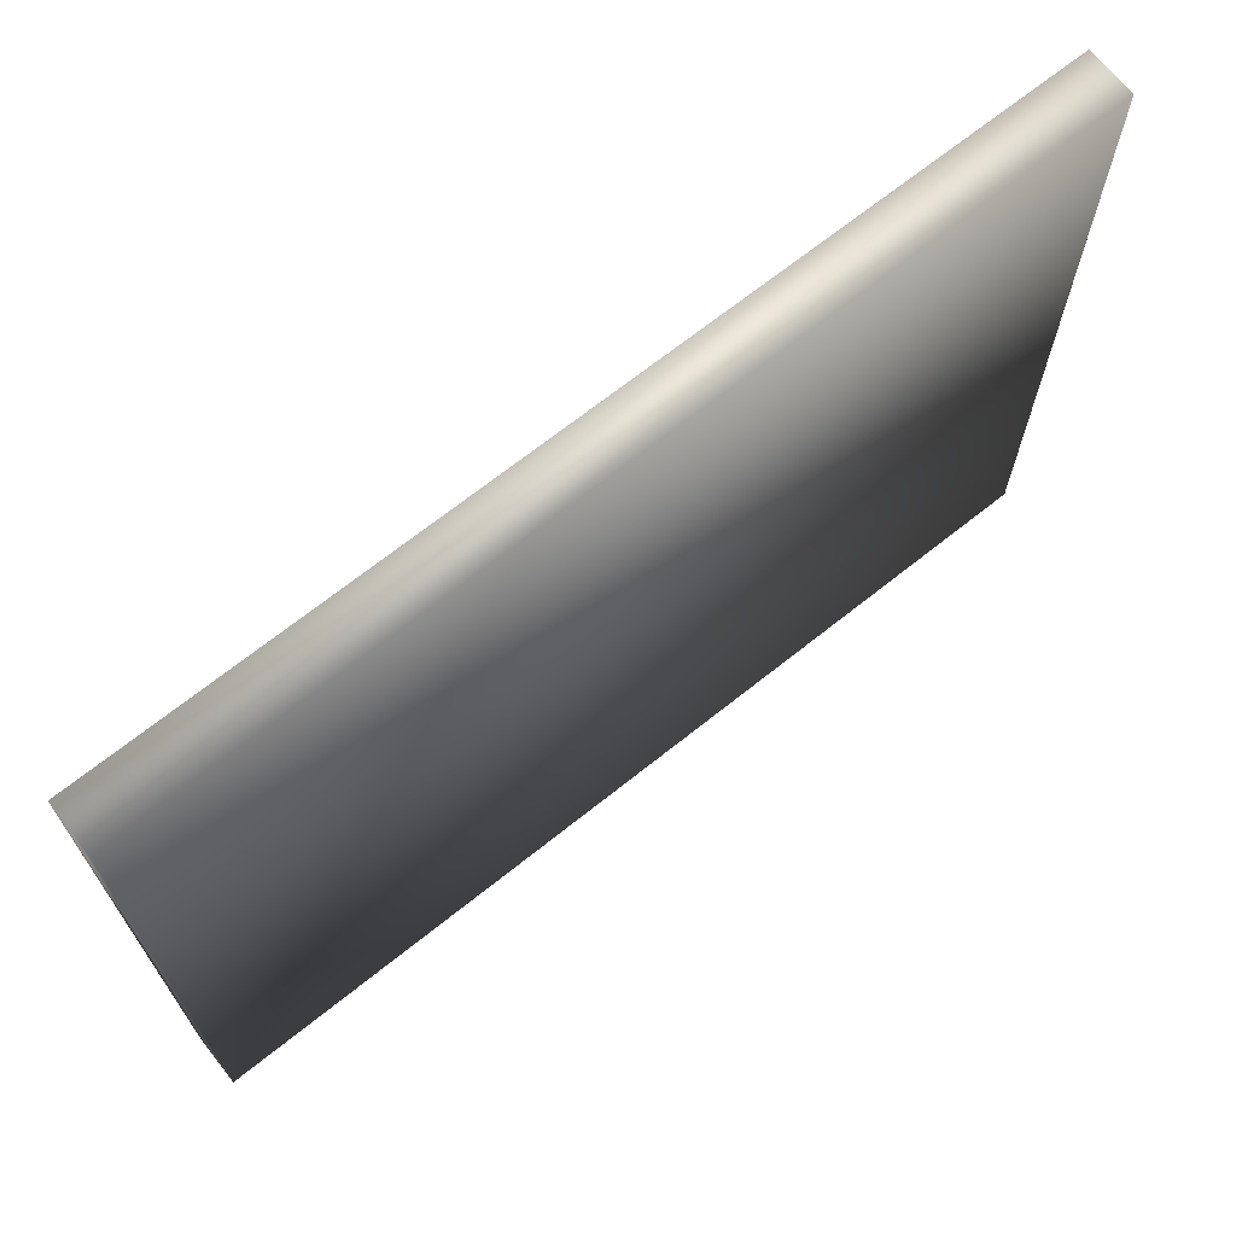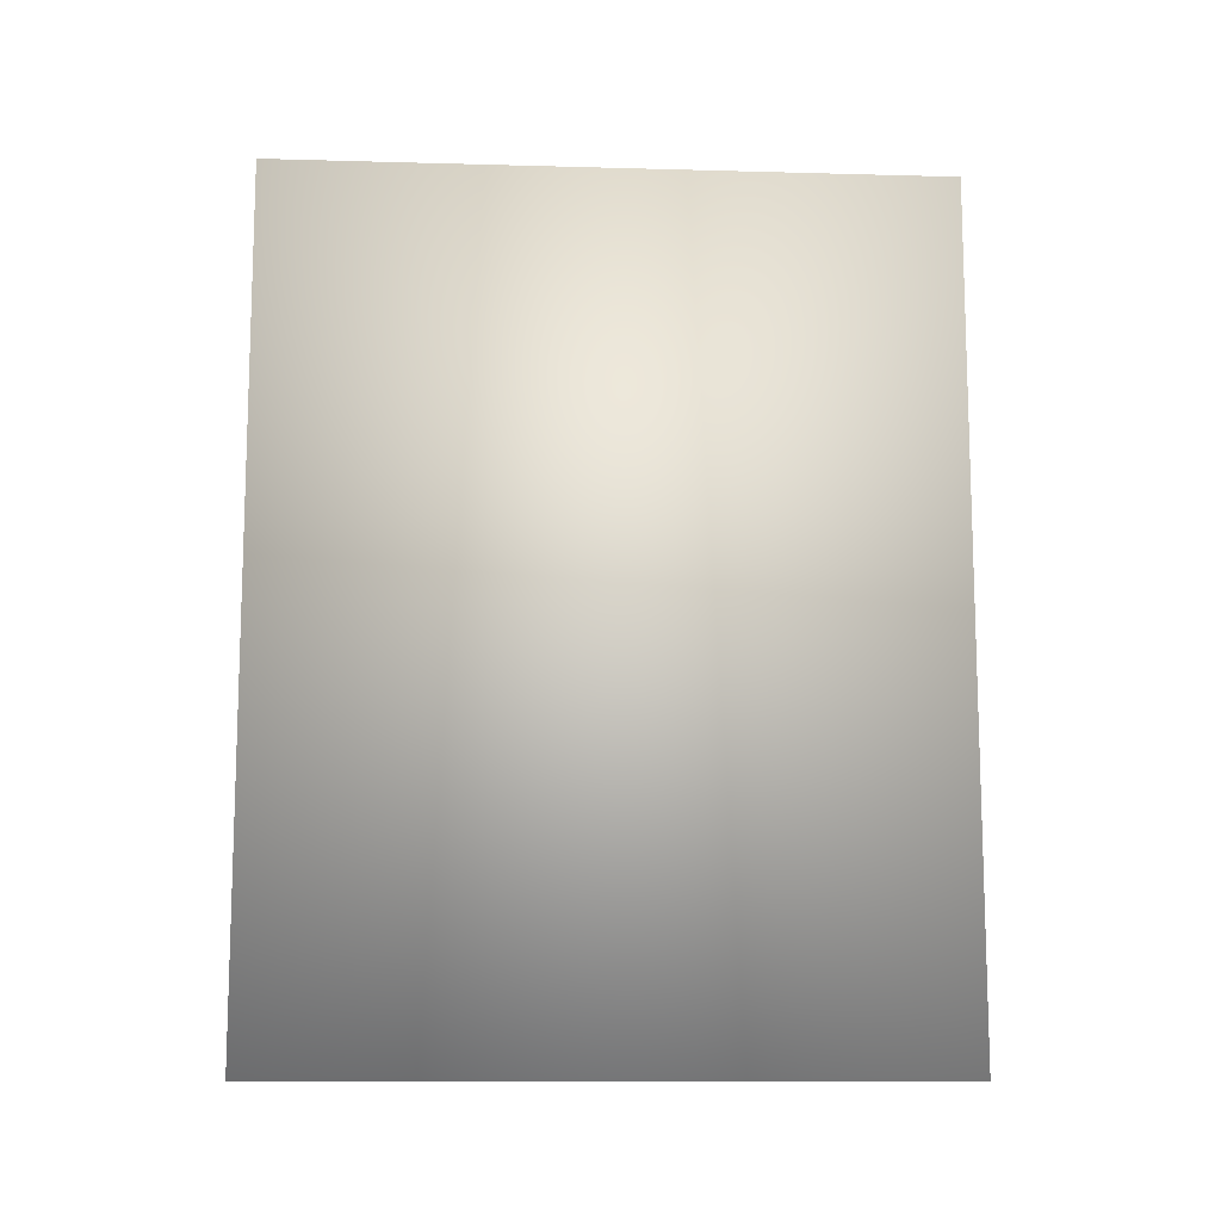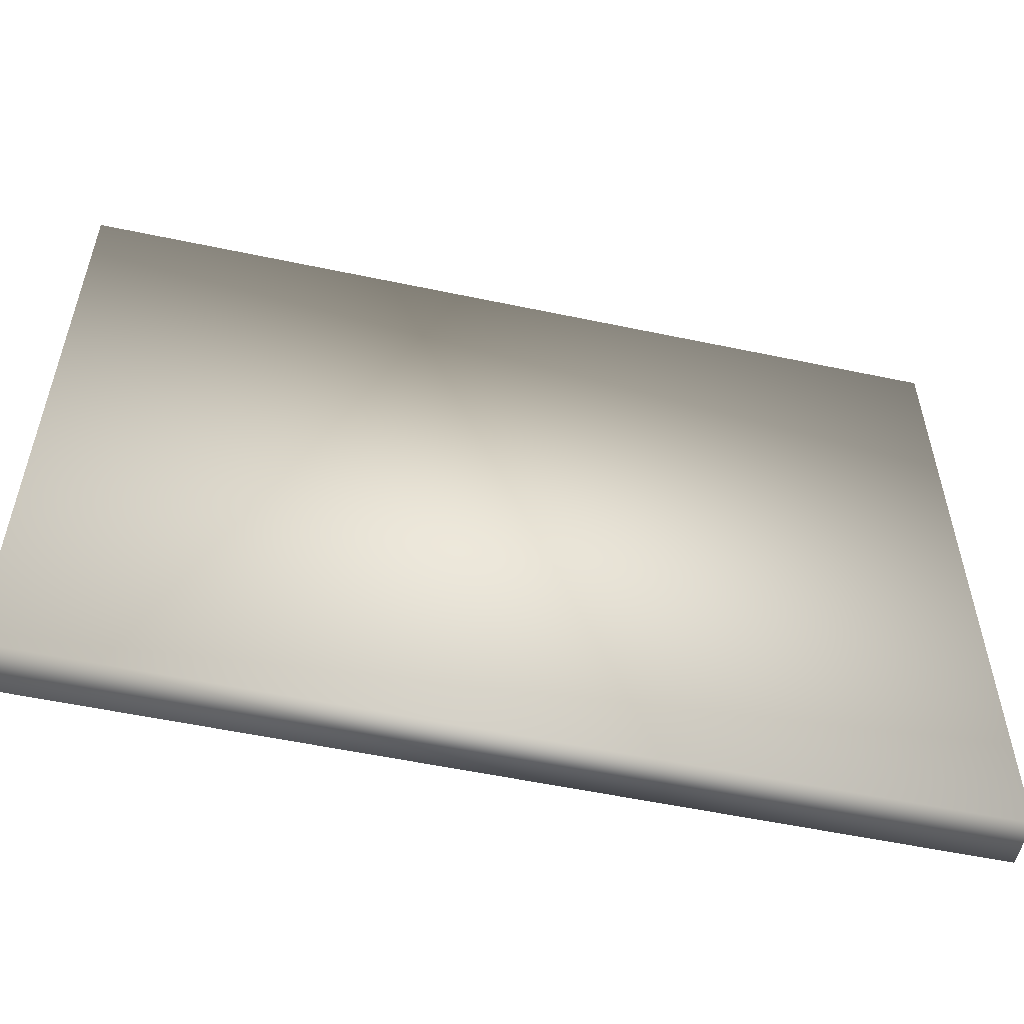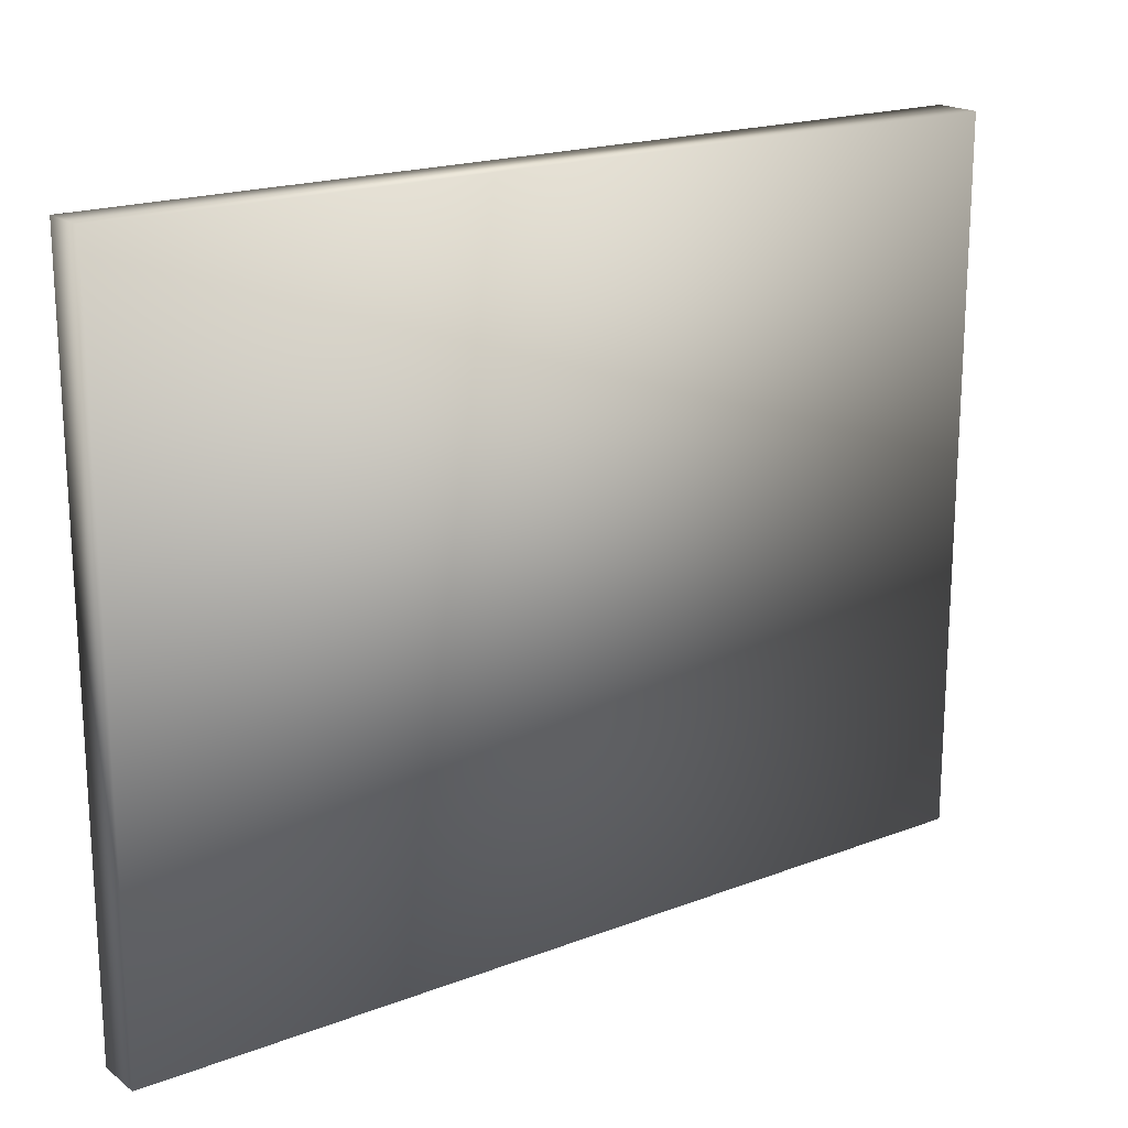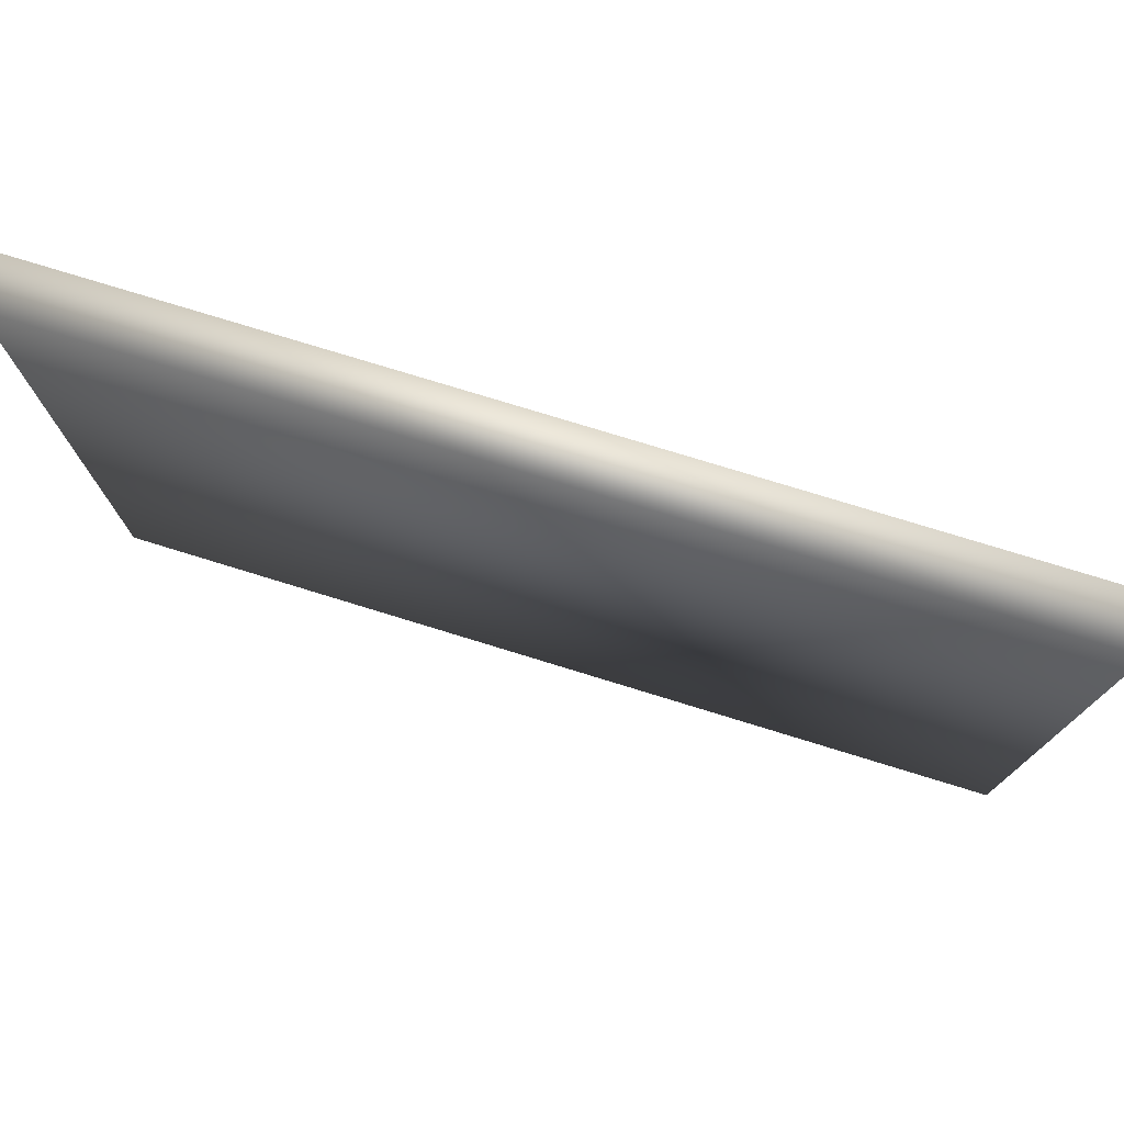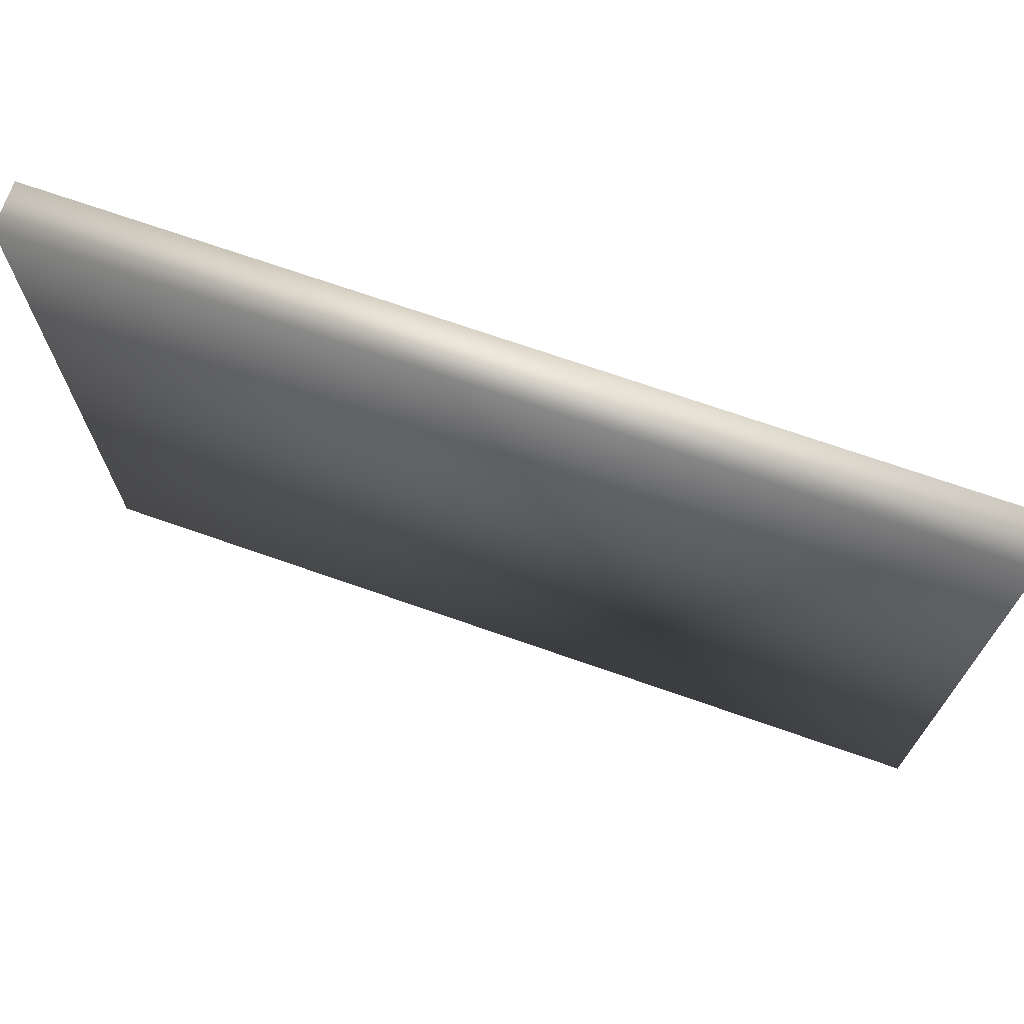
<metadata>
{"format":"obj","ext":"obj","renderer":"f3d","projection":"perspective","resolution":1024,"background":"white","views":[{"elev":69.0,"azim":-128.6,"up":"+Z"},{"elev":-11.6,"azim":-93.8,"up":"+Y"},{"elev":-55.0,"azim":77.4,"up":"+Z"},{"elev":18.9,"azim":54.0,"up":"+Z"},{"elev":76.7,"azim":107.1,"up":"+Z"},{"elev":71.0,"azim":109.3,"up":"+Z"}]}
</metadata>
<code>
v 1.38 0.4 1.04
v 1.4 0.02 1.04
v 1.4 0.4 1.04
v 1.38 0.02 1.04
v 1.38 0.02 0.74
v 1.4 0.4 0.74
v 1.4 0.02 0.74
v 1.38 0.4 0.74
f 1 2 3
f 2 1 4
f 5 6 7
f 6 5 8
f 5 2 4
f 2 5 7
f 2 6 3
f 6 2 7
f 6 1 3
f 1 6 8
f 5 1 8
f 1 5 4

</code>
